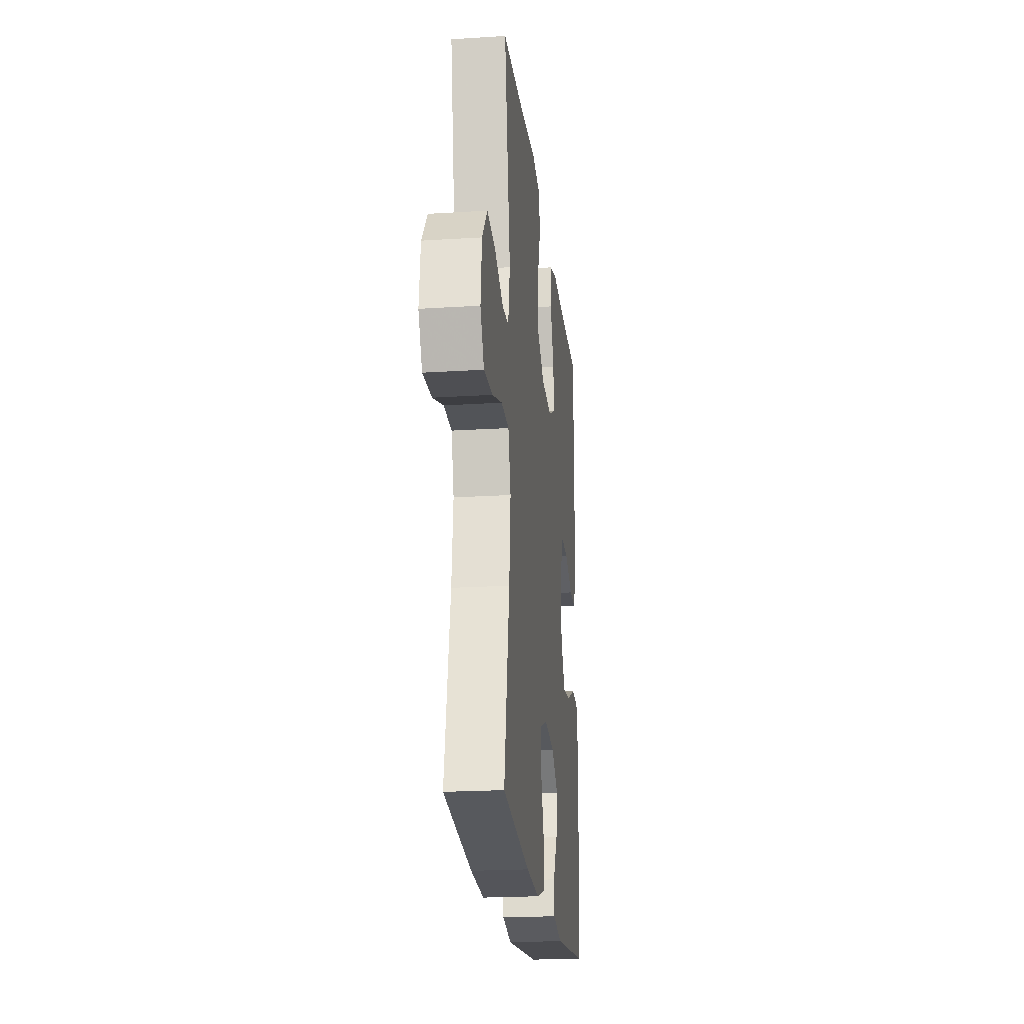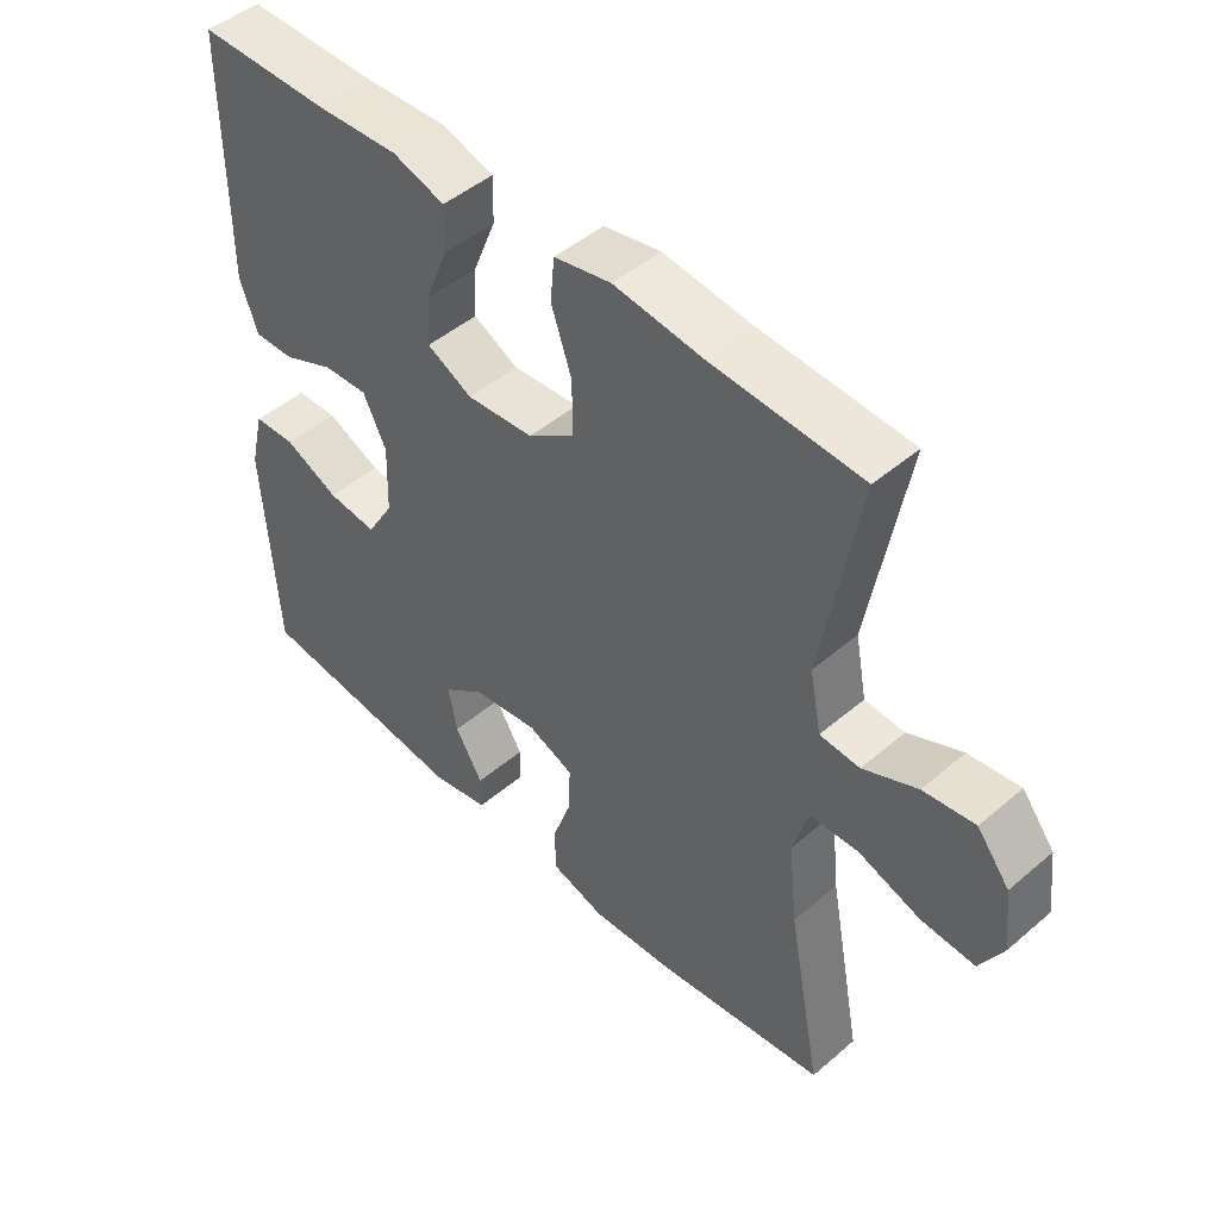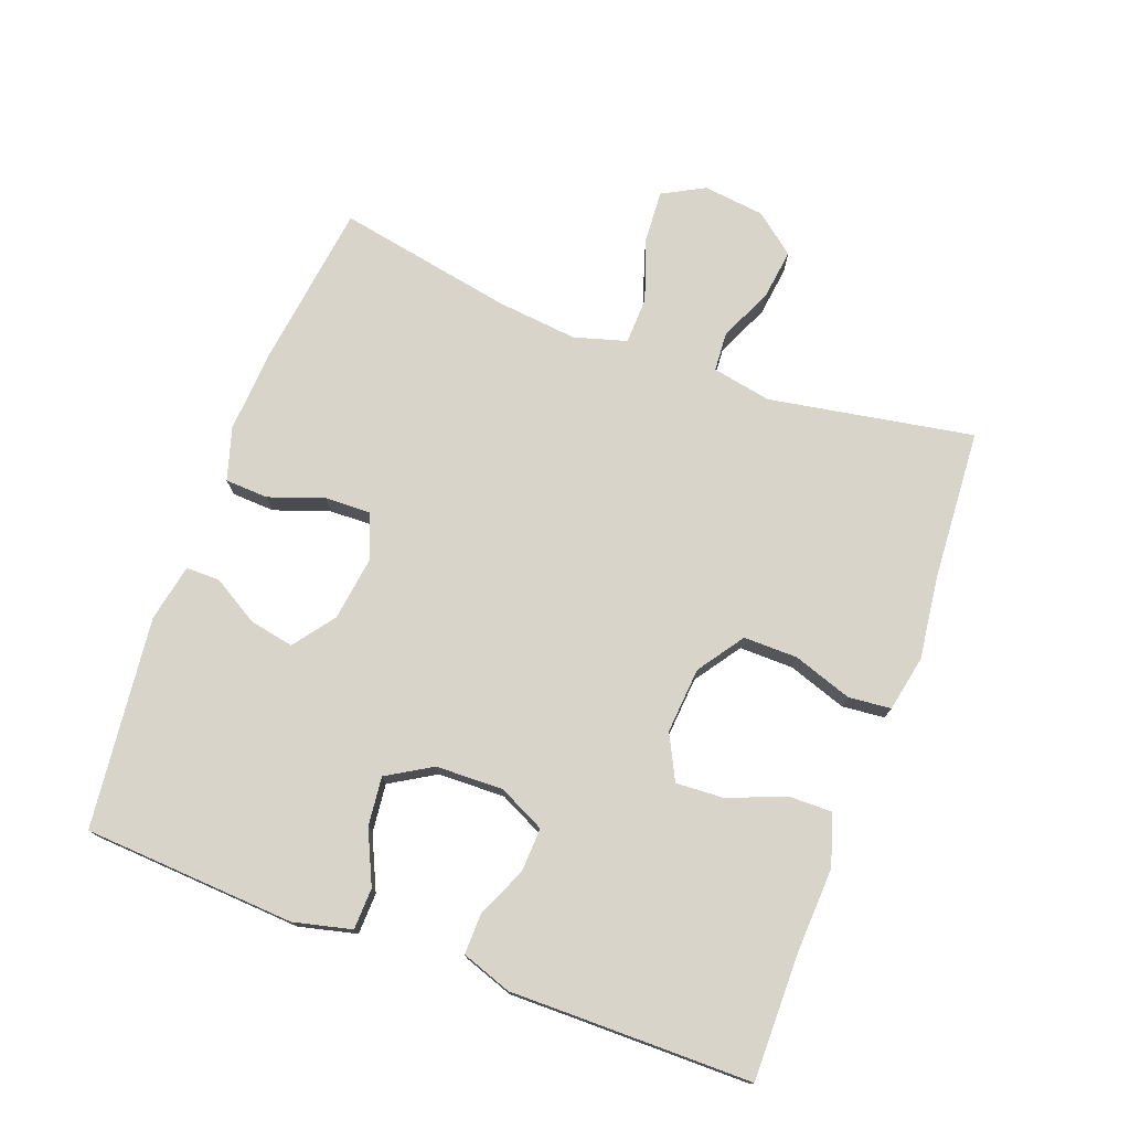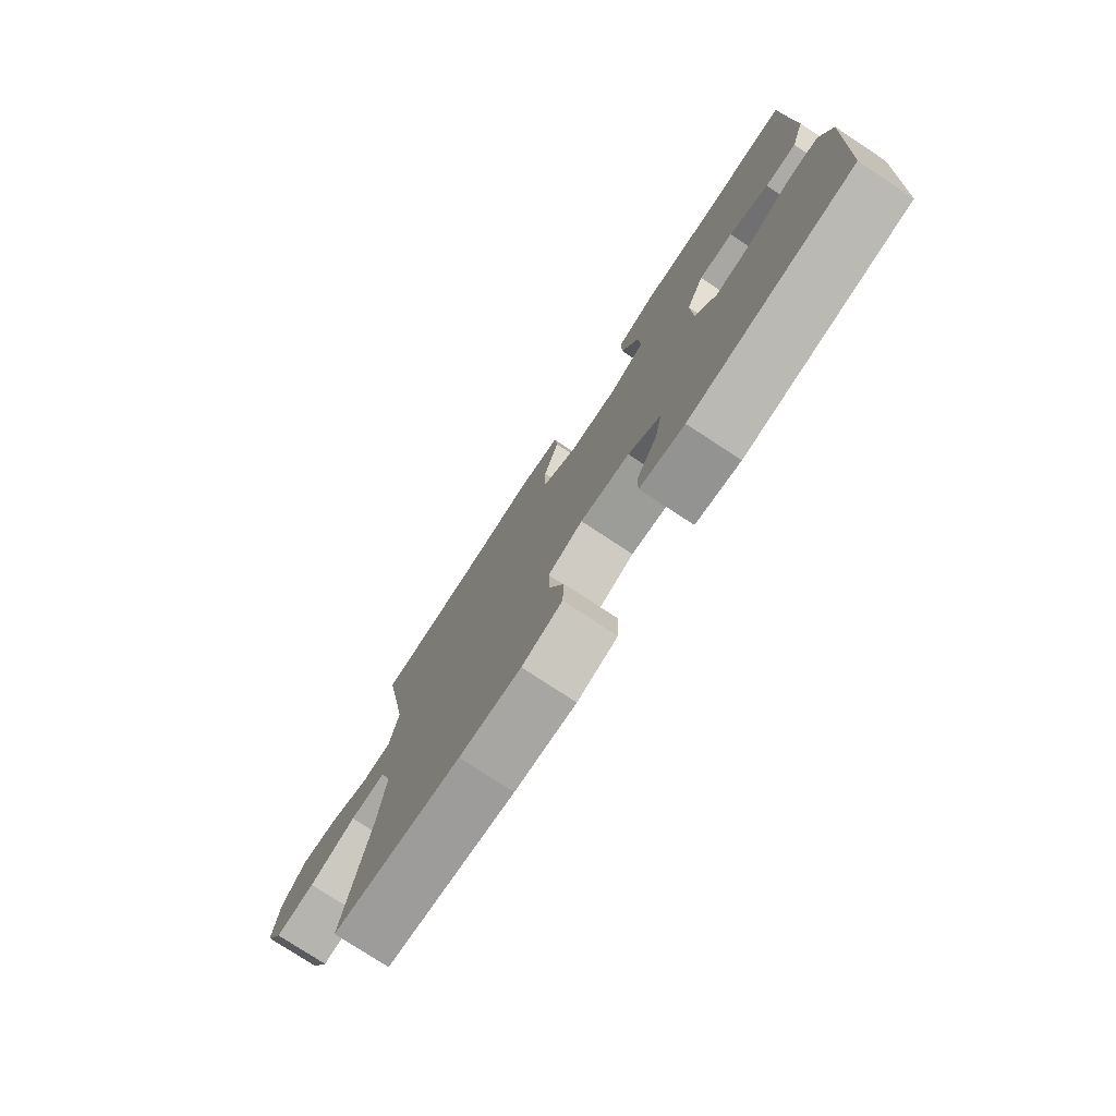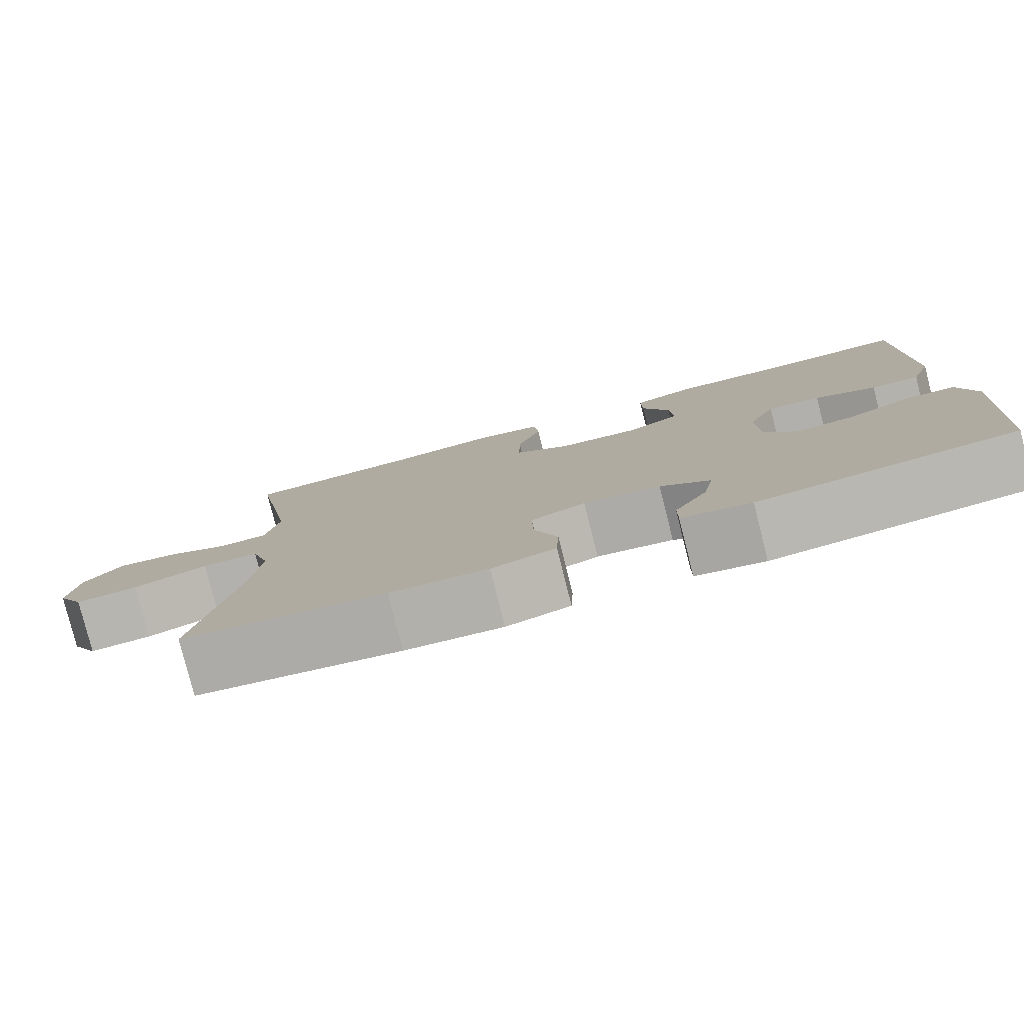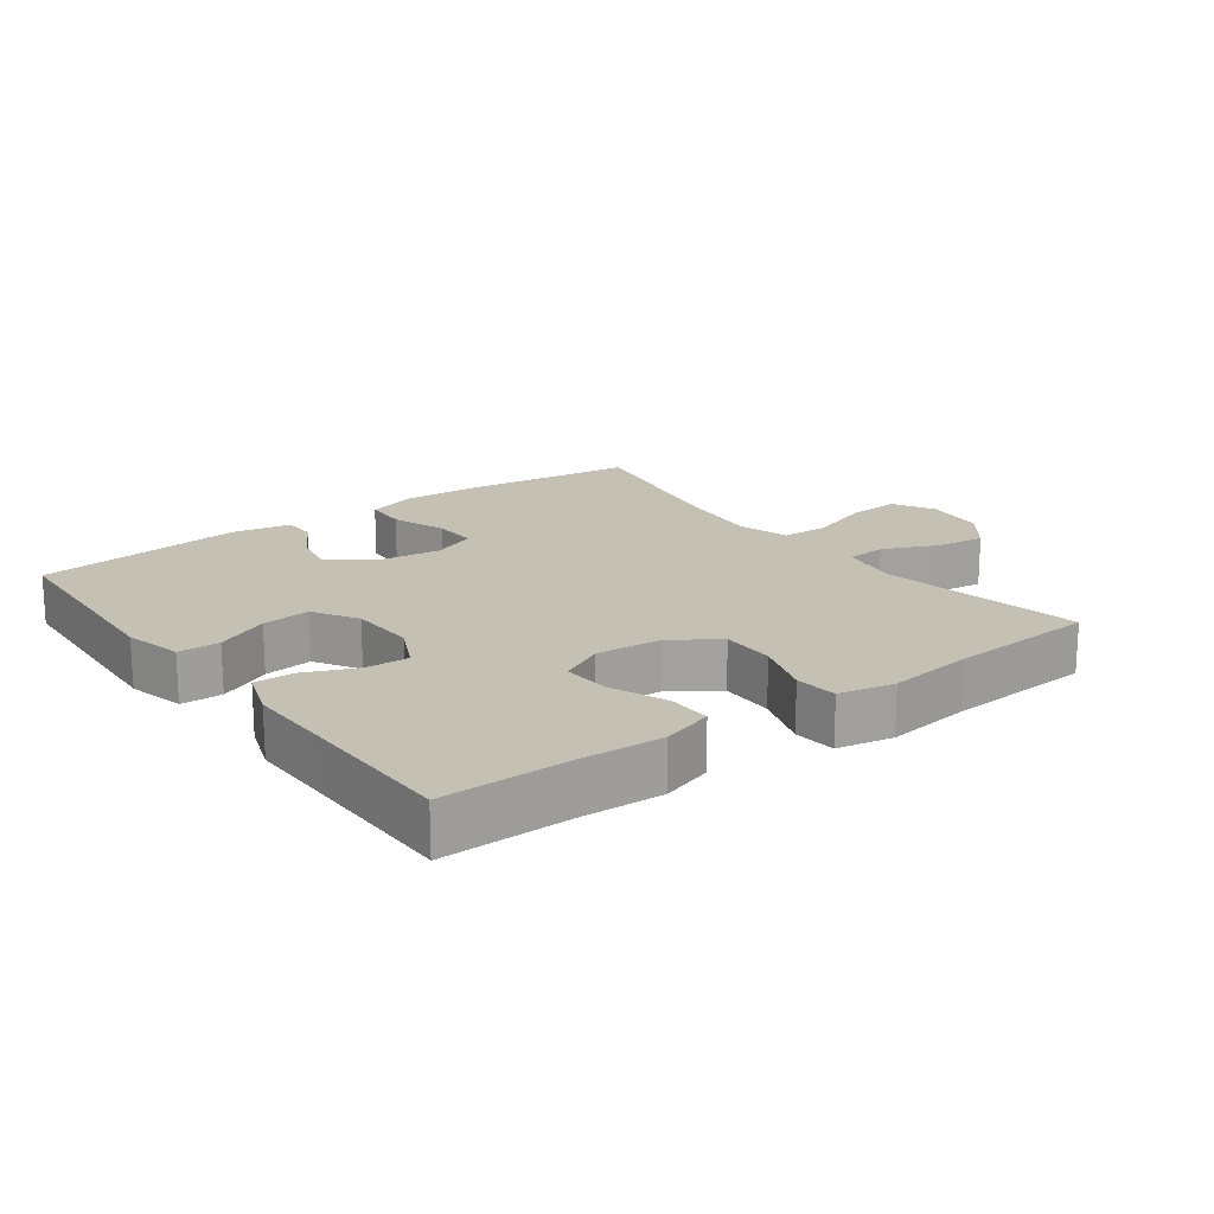
<metadata>
{"format":"obj","ext":"obj","renderer":"f3d","projection":"perspective","resolution":1024,"background":"white","views":[{"elev":-21.7,"azim":96.4,"up":"+Z"},{"elev":47.3,"azim":46.1,"up":"+Z"},{"elev":75.3,"azim":-69.6,"up":"+Y"},{"elev":-77.1,"azim":-123.3,"up":"+Z"},{"elev":-79.9,"azim":-165.8,"up":"+Z"},{"elev":18.0,"azim":-36.6,"up":"+Y"}]}
</metadata>
<code>
v 0.5 0.07 -0.5
v 0.247 0.07 -0.533
v 0.126 0.07 -0.54
v 0.047 0.07 -0.516
v 0.044 0.07 -0.451
v 0.073 0.07 -0.368
v 0.075 0.07 -0.3
v 0.007 0.07 -0.273
v -0.089 0.07 -0.286
v -0.151 0.07 -0.332
v -0.138 0.07 -0.399
v -0.097 0.07 -0.468
v -0.097 0.07 -0.519
v -0.183 0.07 -0.536
v -0.5 0.07 -0.5
v -0.519 0.07 -0.182
v -0.498 0.07 -0.095
v -0.436 0.07 -0.093
v -0.356 0.07 -0.13
v -0.283 0.07 -0.138
v -0.243 0.07 -0.071
v -0.24 0.07 0.03
v -0.274 0.07 0.1
v -0.34 0.07 0.097
v -0.416 0.07 0.064
v -0.476 0.07 0.063
v -0.502 0.07 0.138
v -0.501 0.07 0.257
v -0.5 0.07 0.5
v -0.306 0.07 0.499
v -0.184 0.07 0.505
v -0.107 0.07 0.481
v -0.108 0.07 0.415
v -0.142 0.07 0.33
v -0.146 0.07 0.258
v -0.079 0.07 0.224
v 0.02 0.07 0.232
v 0.089 0.07 0.28
v 0.088 0.07 0.361
v 0.058 0.07 0.449
v 0.064 0.07 0.513
v 0.148 0.07 0.53
v 0.276 0.07 0.514
v 0.5 0.07 0.5
v 0.446 0.07 0.193
v 0.463 0.07 0.104
v 0.522 0.07 0.1
v 0.602 0.07 0.136
v 0.678 0.07 0.146
v 0.726 0.07 0.085
v 0.737 0.07 -0.007
v 0.703 0.07 -0.07
v 0.624 0.07 -0.065
v 0.531 0.07 -0.033
v 0.46 0.07 -0.035
v 0.437 0.07 -0.114
v 0.45 0.07 -0.236
v 0.5 0 -0.5
v 0.247 0 -0.533
v 0.126 0 -0.54
v 0.047 0 -0.516
v 0.044 0 -0.451
v 0.073 0 -0.368
v 0.075 0 -0.3
v 0.007 0 -0.273
v -0.089 0 -0.286
v -0.151 0 -0.332
v -0.138 0 -0.399
v -0.097 0 -0.468
v -0.097 0 -0.519
v -0.183 0 -0.536
v -0.5 0 -0.5
v -0.519 0 -0.182
v -0.498 0 -0.095
v -0.436 0 -0.093
v -0.356 0 -0.13
v -0.283 0 -0.138
v -0.243 0 -0.071
v -0.24 0 0.03
v -0.274 0 0.1
v -0.34 0 0.097
v -0.416 0 0.064
v -0.476 0 0.063
v -0.502 0 0.138
v -0.501 0 0.257
v -0.5 0 0.5
v -0.306 0 0.499
v -0.184 0 0.505
v -0.107 0 0.481
v -0.108 0 0.415
v -0.142 0 0.33
v -0.146 0 0.258
v -0.079 0 0.224
v 0.02 0 0.232
v 0.089 0 0.28
v 0.088 0 0.361
v 0.058 0 0.449
v 0.064 0 0.513
v 0.148 0 0.53
v 0.276 0 0.514
v 0.5 0 0.5
v 0.446 0 0.193
v 0.463 0 0.104
v 0.522 0 0.1
v 0.602 0 0.136
v 0.678 0 0.146
v 0.726 0 0.085
v 0.737 0 -0.007
v 0.703 0 -0.07
v 0.624 0 -0.065
v 0.531 0 -0.033
v 0.46 0 -0.035
v 0.437 0 -0.114
v 0.45 0 -0.236
f 52 53 54
f 51 52 54
f 50 51 54
f 49 50 54
f 48 49 54
f 47 48 54
f 46 47 54 55
f 45 46 55 56
f 43 44 45
f 43 45 56
f 42 43 56
f 41 42 56
f 40 41 56
f 39 40 56
f 32 33 34
f 31 32 34
f 30 31 34
f 30 34 35
f 29 30 35
f 28 29 35
f 28 35 36
f 27 28 36
f 26 27 36
f 25 26 36
f 24 25 36
f 17 18 19
f 16 17 19
f 15 16 19
f 14 15 19
f 13 14 19
f 12 13 19
f 11 12 19
f 10 11 19 20
f 9 10 20 21
f 4 5 6
f 3 4 6
f 2 3 6
f 1 2 6
f 57 1 6
f 57 6 7
f 38 39 56 57
f 57 7 8
f 38 57 8
f 37 38 8
f 23 24 36 37
f 22 23 37 8
f 8 9 21 22
f 111 110 109
f 111 109 108
f 111 108 107
f 111 107 106
f 111 106 105
f 111 105 104
f 112 111 104 103
f 113 112 103 102
f 102 101 100
f 113 102 100
f 113 100 99
f 113 99 98
f 113 98 97
f 113 97 96
f 91 90 89
f 91 89 88
f 91 88 87
f 92 91 87
f 92 87 86
f 92 86 85
f 93 92 85
f 93 85 84
f 93 84 83
f 93 83 82
f 93 82 81
f 76 75 74
f 76 74 73
f 76 73 72
f 76 72 71
f 76 71 70
f 76 70 69
f 76 69 68
f 77 76 68 67
f 78 77 67 66
f 63 62 61
f 63 61 60
f 63 60 59
f 63 59 58
f 63 58 114
f 64 63 114
f 114 113 96 95
f 65 64 114
f 65 114 95
f 65 95 94
f 94 93 81 80
f 65 94 80 79
f 79 78 66 65
f 1 58 59 2
f 2 59 60 3
f 3 60 61 4
f 4 61 62 5
f 5 62 63 6
f 6 63 64 7
f 7 64 65 8
f 8 65 66 9
f 9 66 67 10
f 10 67 68 11
f 11 68 69 12
f 12 69 70 13
f 13 70 71 14
f 14 71 72 15
f 15 72 73 16
f 16 73 74 17
f 17 74 75 18
f 18 75 76 19
f 19 76 77 20
f 20 77 78 21
f 21 78 79 22
f 22 79 80 23
f 23 80 81 24
f 24 81 82 25
f 25 82 83 26
f 26 83 84 27
f 27 84 85 28
f 28 85 86 29
f 29 86 87 30
f 30 87 88 31
f 31 88 89 32
f 32 89 90 33
f 33 90 91 34
f 34 91 92 35
f 35 92 93 36
f 36 93 94 37
f 37 94 95 38
f 38 95 96 39
f 39 96 97 40
f 40 97 98 41
f 41 98 99 42
f 42 99 100 43
f 43 100 101 44
f 44 101 102 45
f 45 102 103 46
f 46 103 104 47
f 47 104 105 48
f 48 105 106 49
f 49 106 107 50
f 50 107 108 51
f 51 108 109 52
f 52 109 110 53
f 53 110 111 54
f 54 111 112 55
f 55 112 113 56
f 56 113 114 57
f 57 114 58 1

</code>
